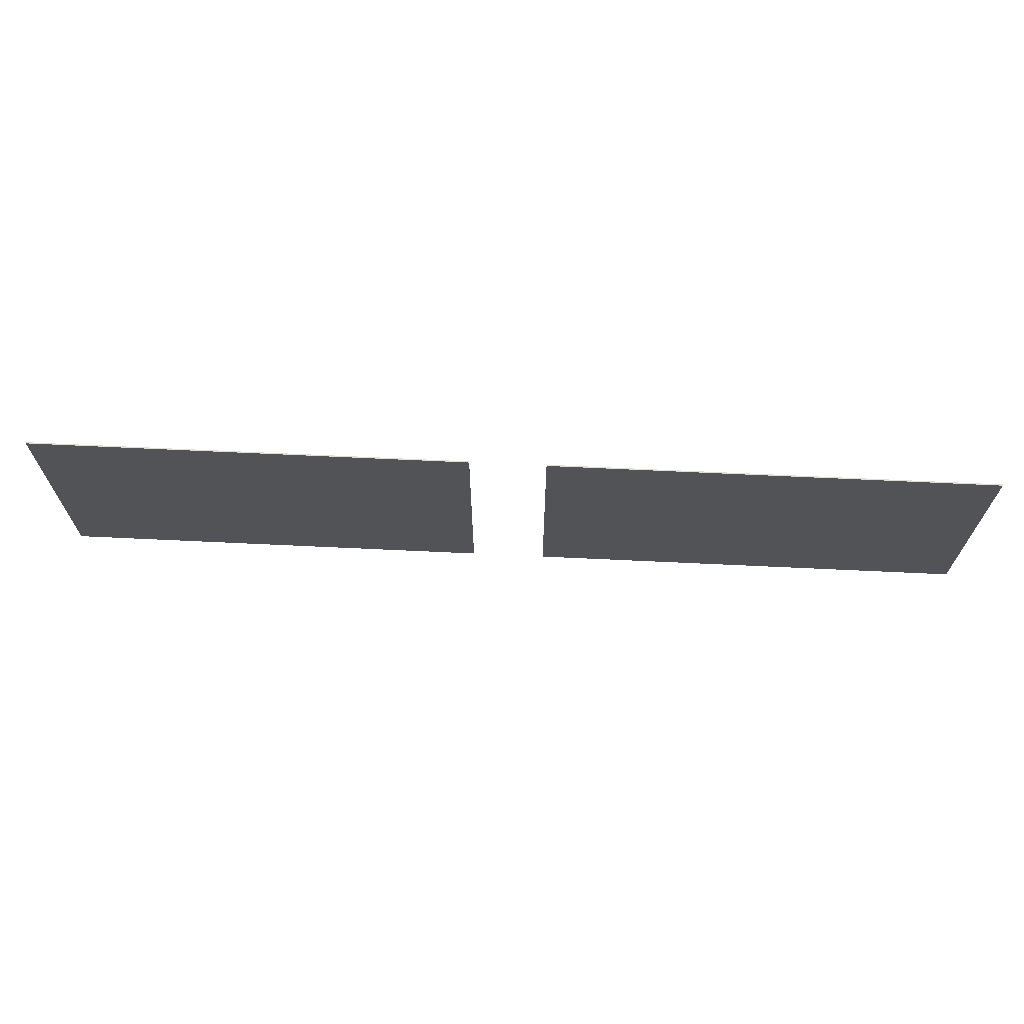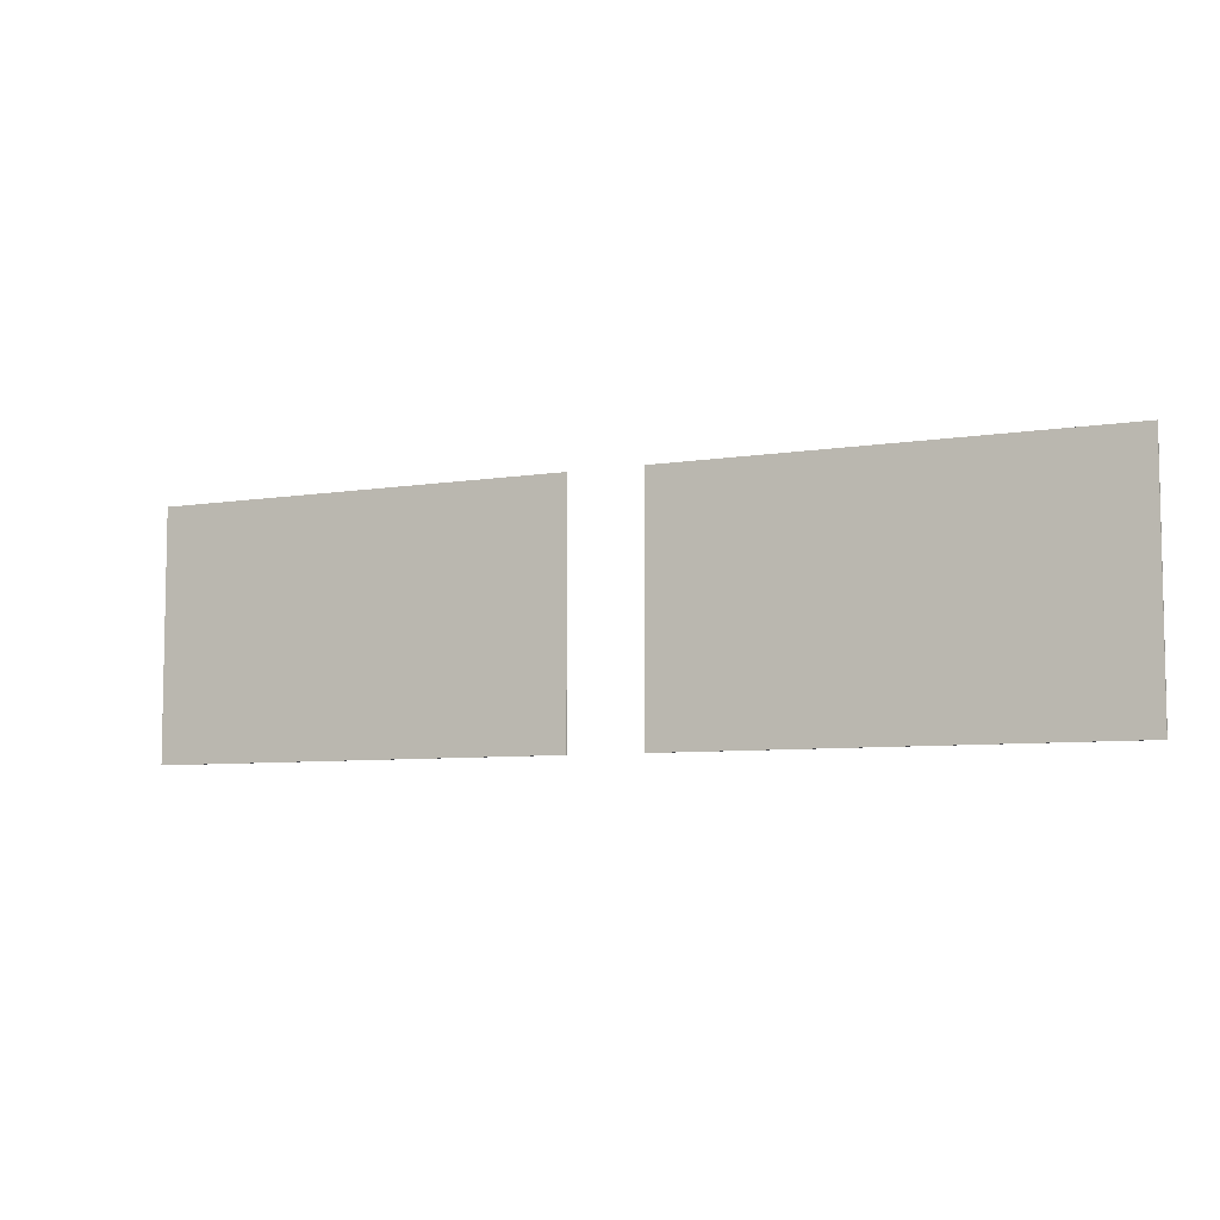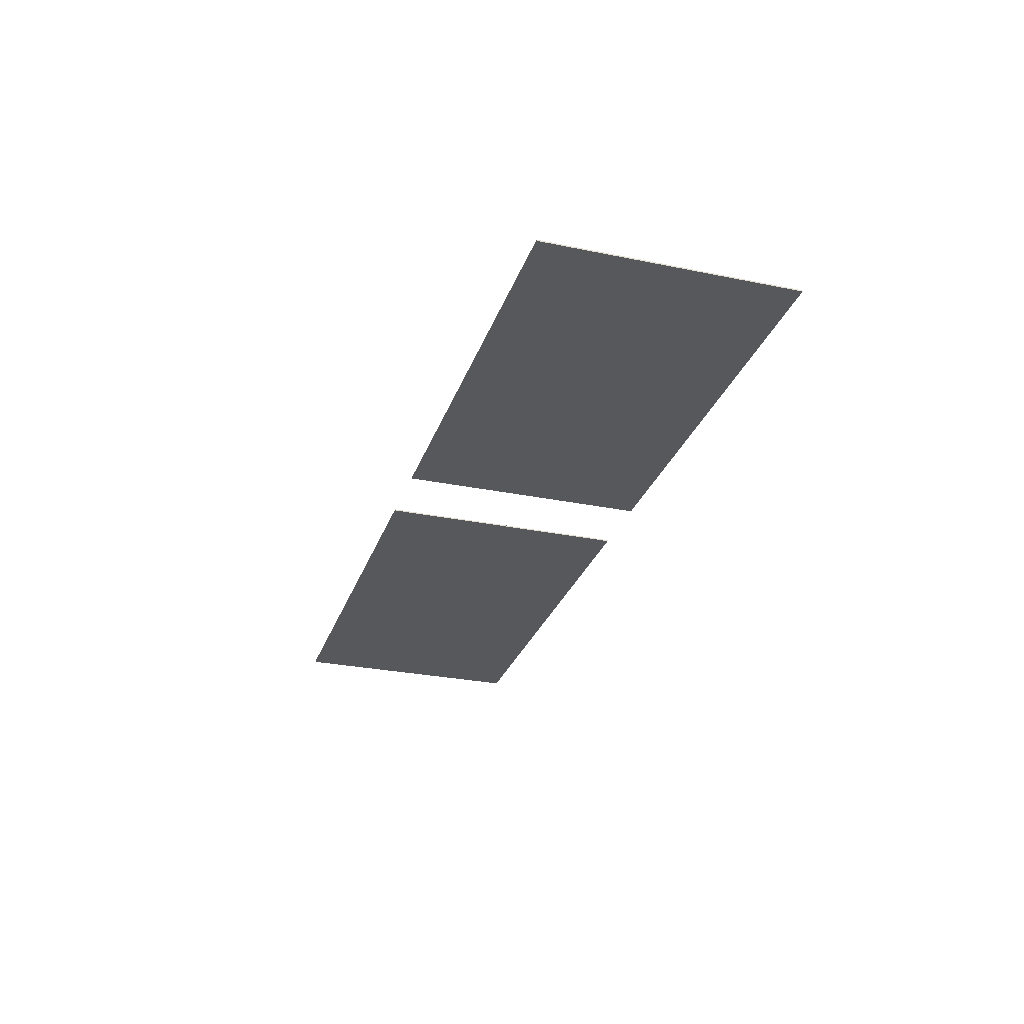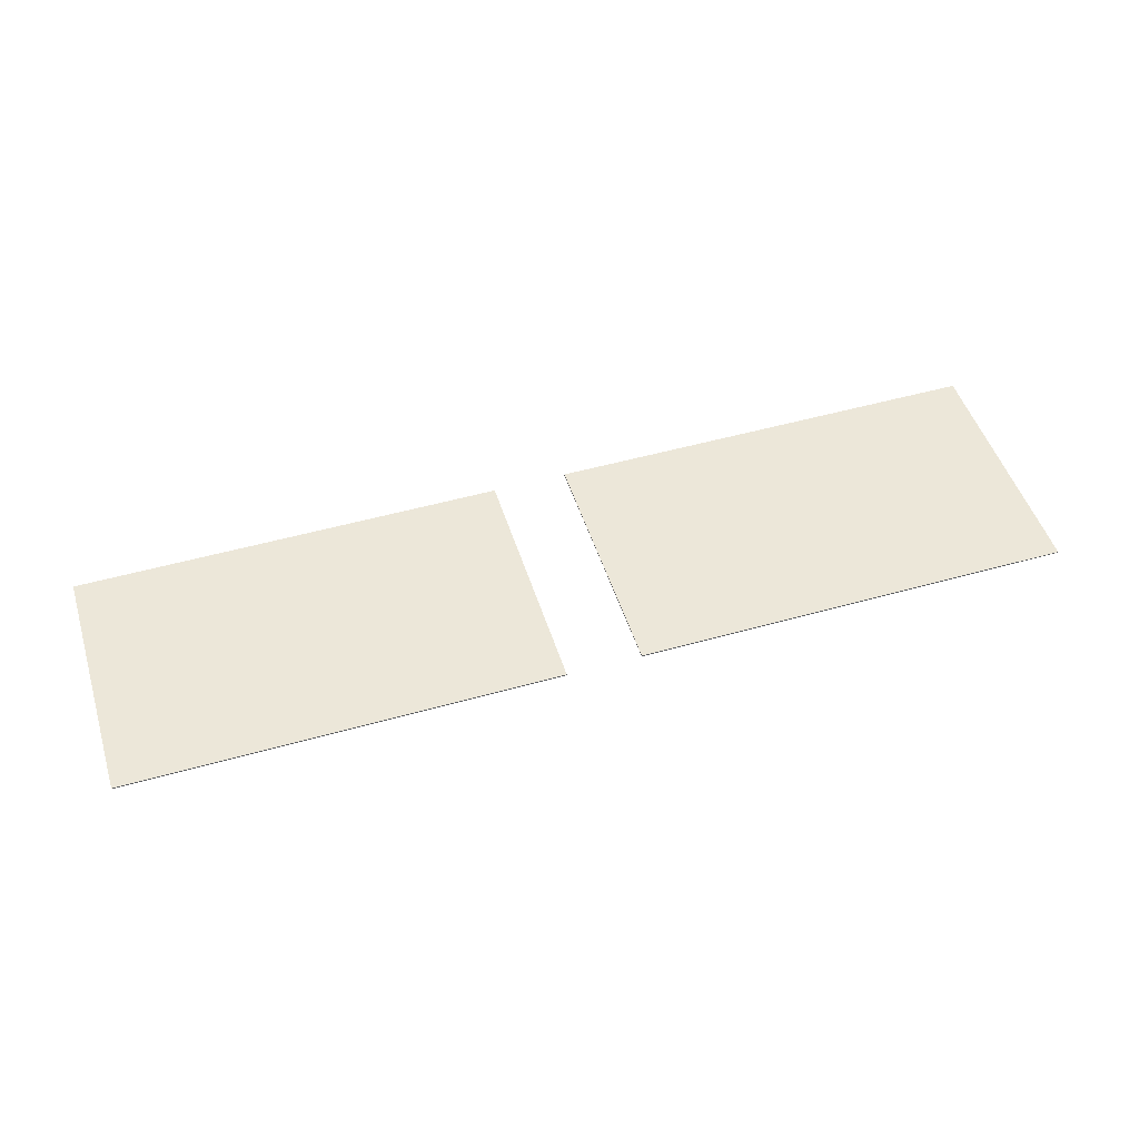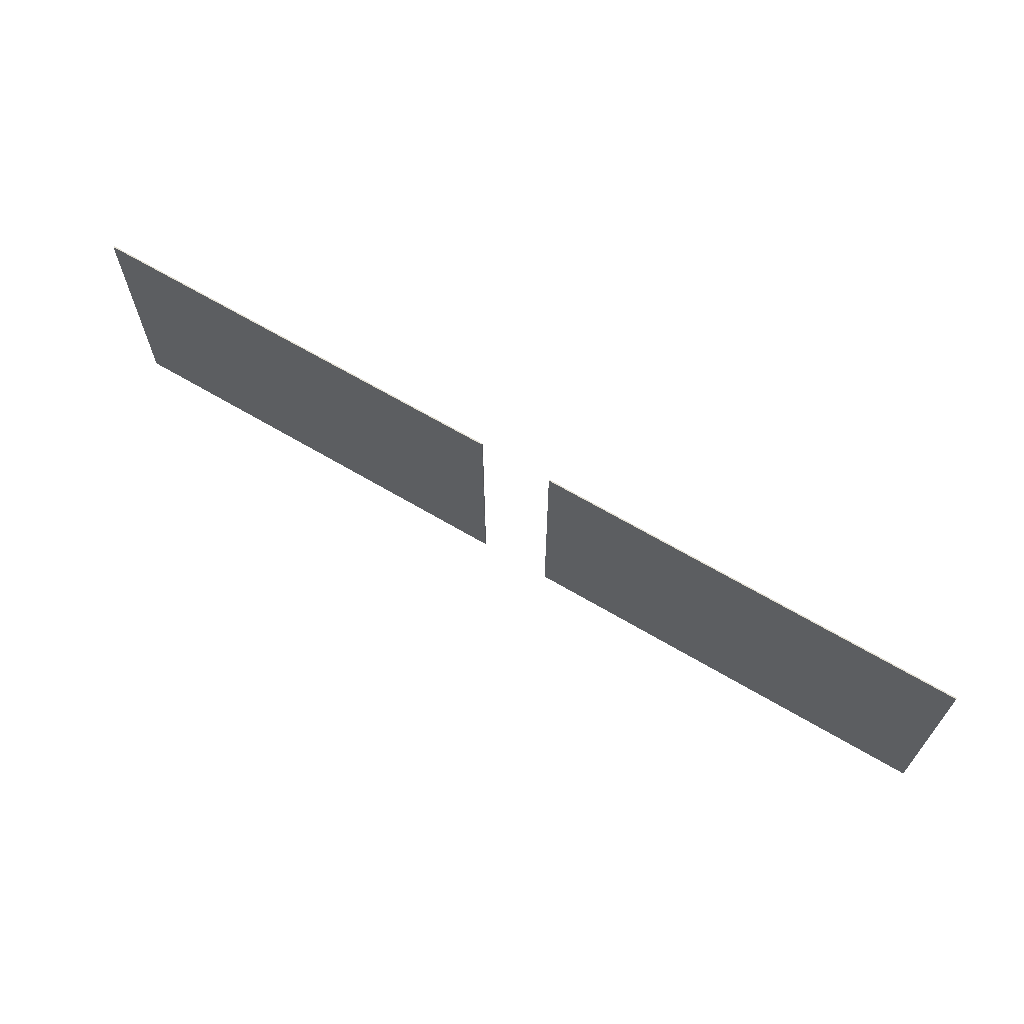
<metadata>
{"format":"obj","ext":"obj","renderer":"f3d","projection":"perspective","resolution":1024,"background":"white","views":[{"elev":68.0,"azim":2.7,"up":"+Y"},{"elev":-6.8,"azim":25.7,"up":"+Y"},{"elev":-28.3,"azim":-107.2,"up":"+Z"},{"elev":49.6,"azim":-17.4,"up":"+Z"},{"elev":66.2,"azim":-149.3,"up":"+Y"}]}
</metadata>
<code>
v -106.1 42.02 0
v -106.1 42.02 0.2
v -37 42.02 0
v -37 42.02 0.2
v -37 42.02 0
v -37 42.02 0.2
v -37 81.11 0
v -37 81.11 0.2
v -37 81.11 0
v -37 81.11 0.2
v -106.1 81.11 0
v -106.1 81.11 0.2
v -106.1 81.11 0
v -106.1 81.11 0.2
v -106.1 42.02 0
v -106.1 42.02 0.2
v -106.1 42.02 0
v -37 42.02 0
v -37 81.11 0
v -106.1 81.11 0
v -106.1 42.02 0.2
v -37 42.02 0.2
v -37 81.11 0.2
v -106.1 81.11 0.2
f 18 17 20 19
f 24 21 22 23
f 1 3 4 2
f 5 7 8 6
f 9 11 12 10
f 13 15 16 14
v -185.6 42.02 0
v -185.6 42.02 0.2
v -117.8 42.02 0
v -117.8 42.02 0.2
v -117.8 42.02 0
v -117.8 42.02 0.2
v -117.8 81.11 0
v -117.8 81.11 0.2
v -117.8 81.11 0
v -117.8 81.11 0.2
v -185.6 81.11 0
v -185.6 81.11 0.2
v -185.6 81.11 0
v -185.6 81.11 0.2
v -185.6 42.02 0
v -185.6 42.02 0.2
v -185.6 42.02 0
v -117.8 42.02 0
v -117.8 81.11 0
v -185.6 81.11 0
v -185.6 42.02 0.2
v -117.8 42.02 0.2
v -117.8 81.11 0.2
v -185.6 81.11 0.2
f 42 41 44 43
f 48 45 46 47
f 25 27 28 26
f 29 31 32 30
f 33 35 36 34
f 37 39 40 38

</code>
